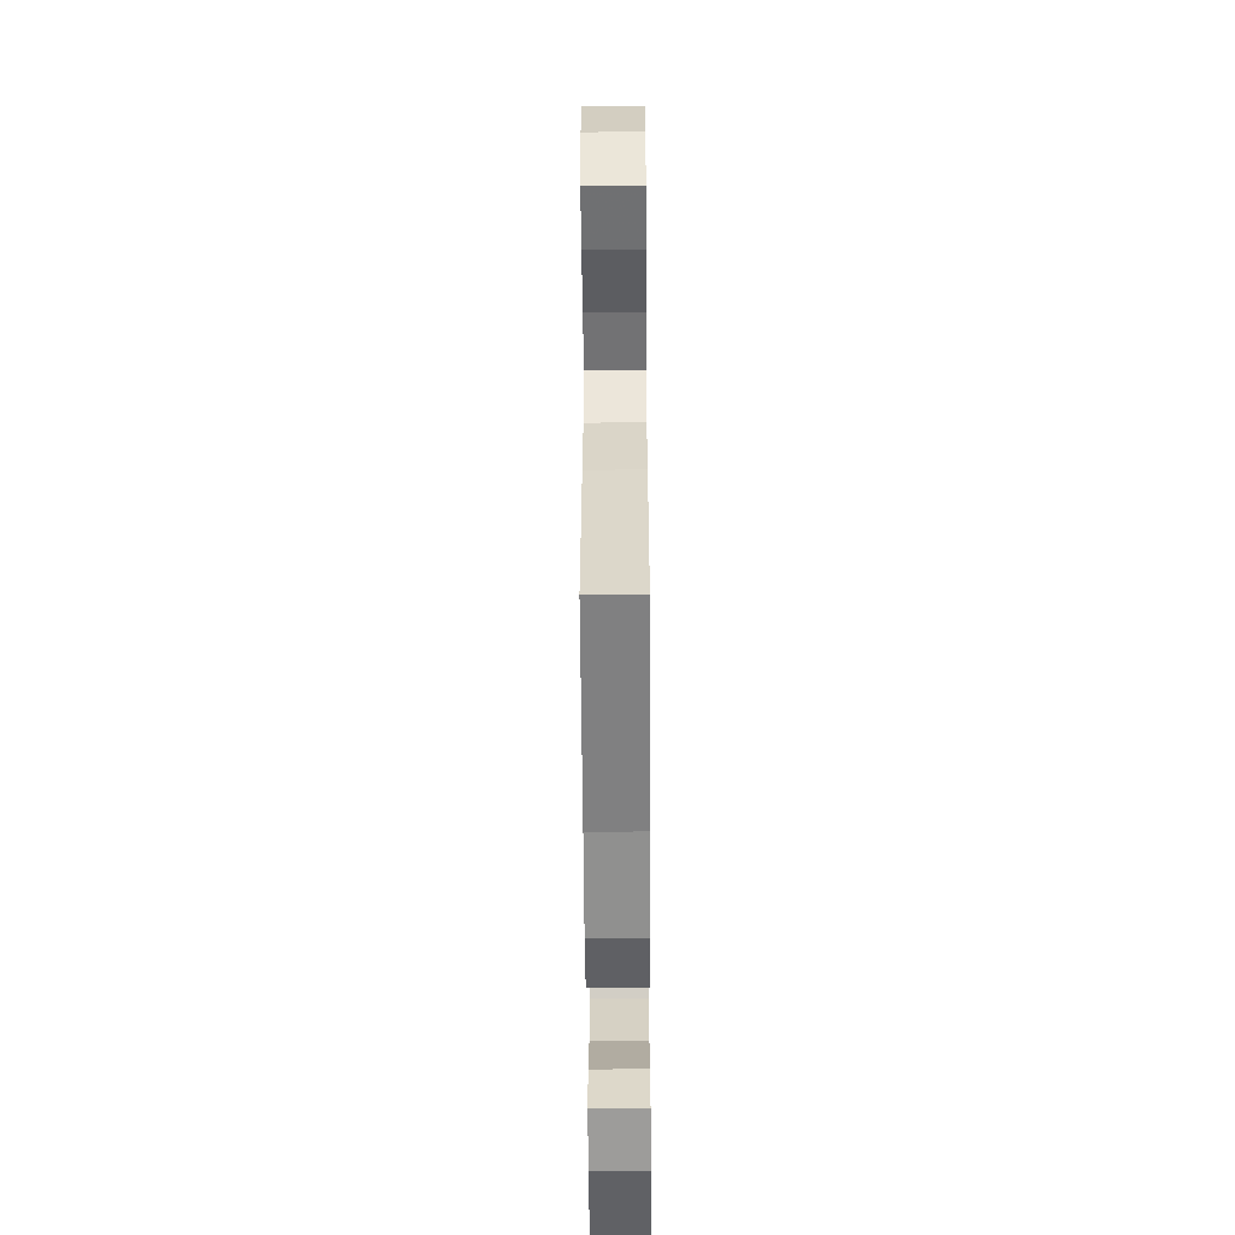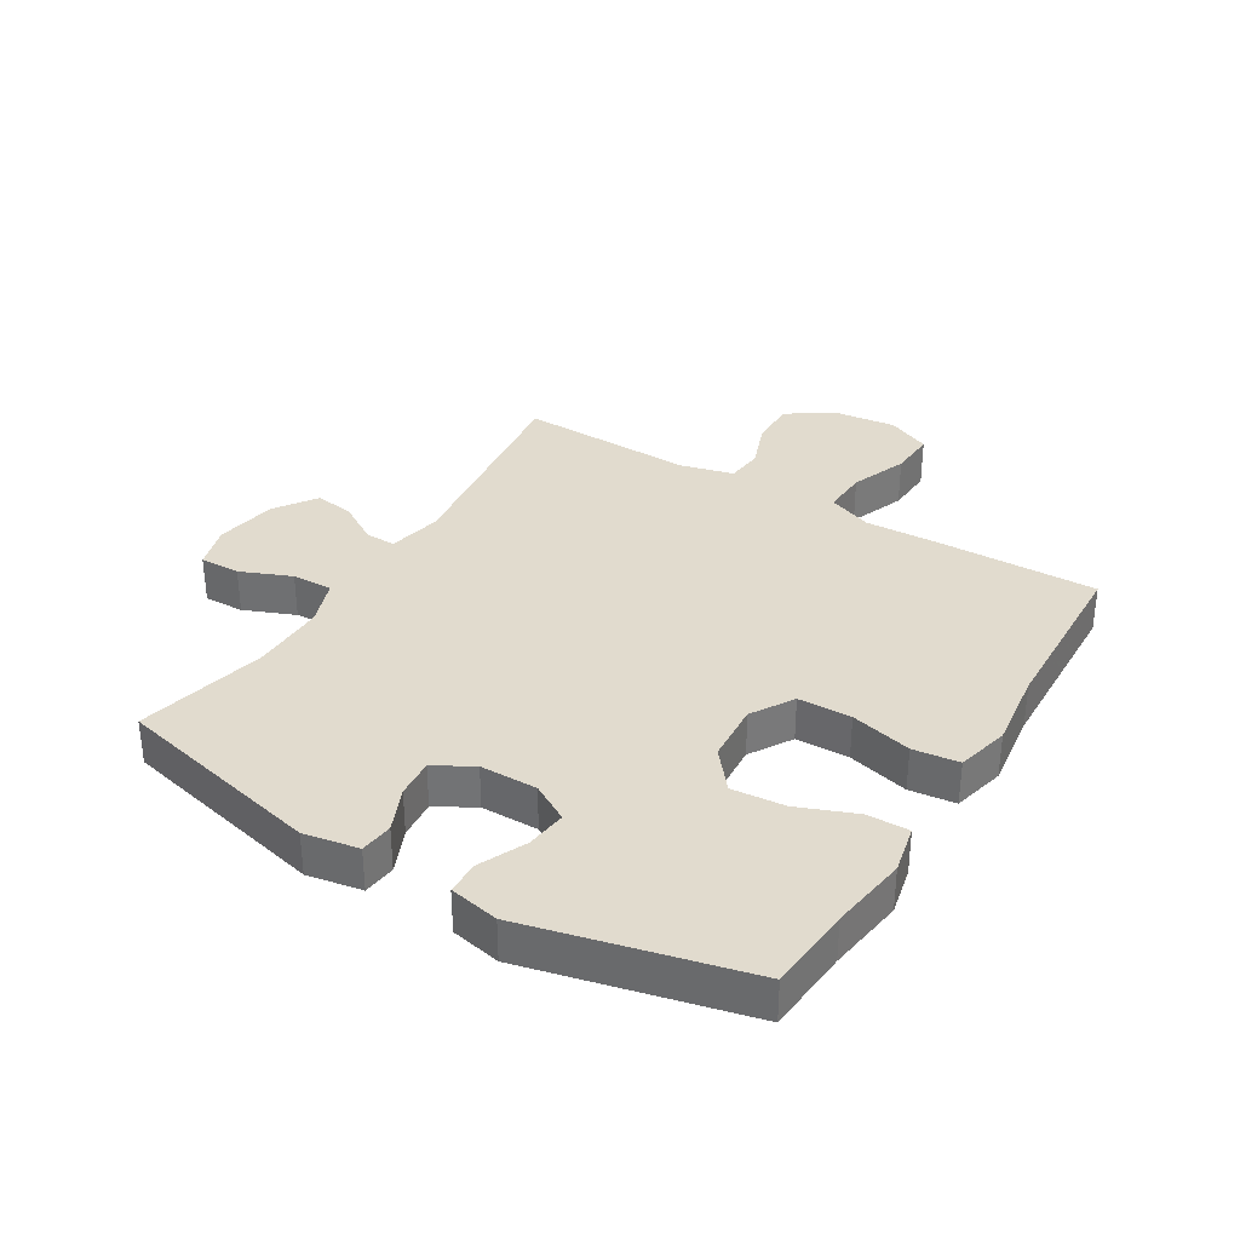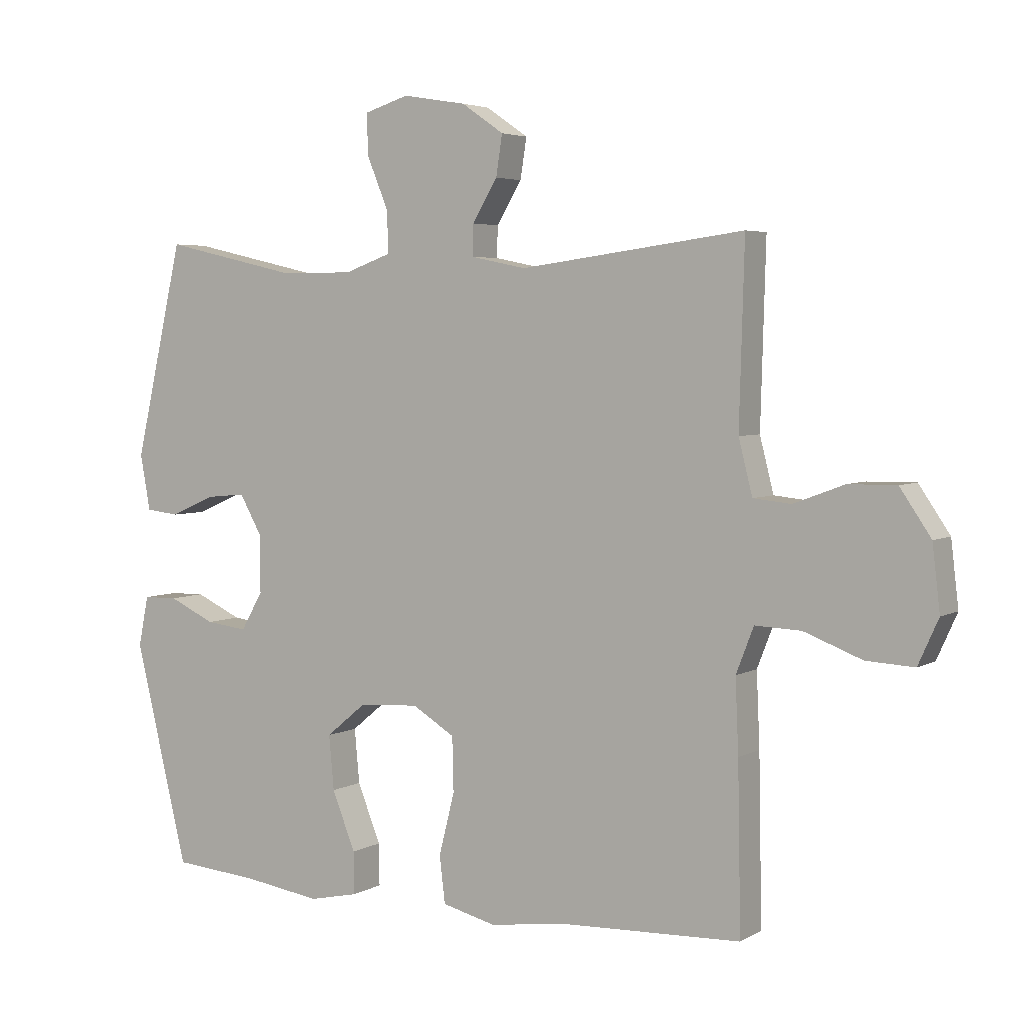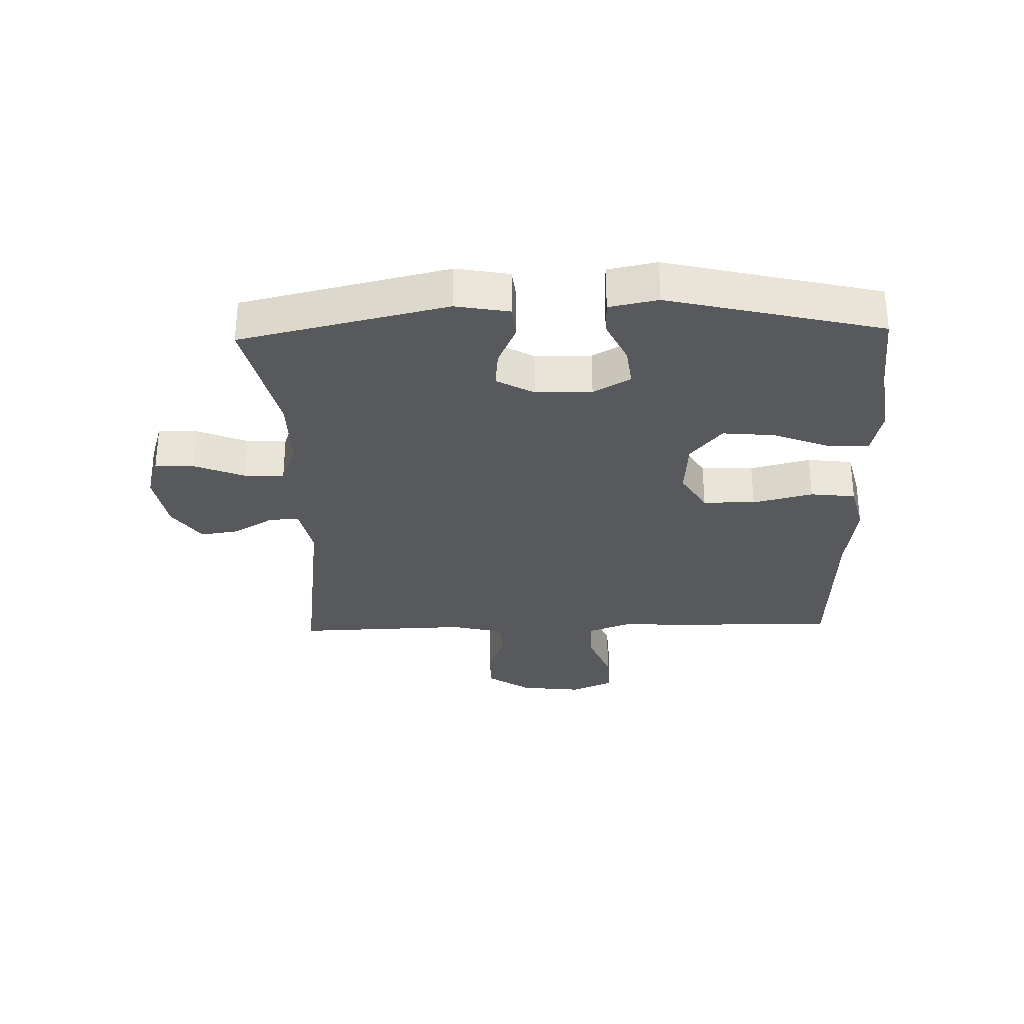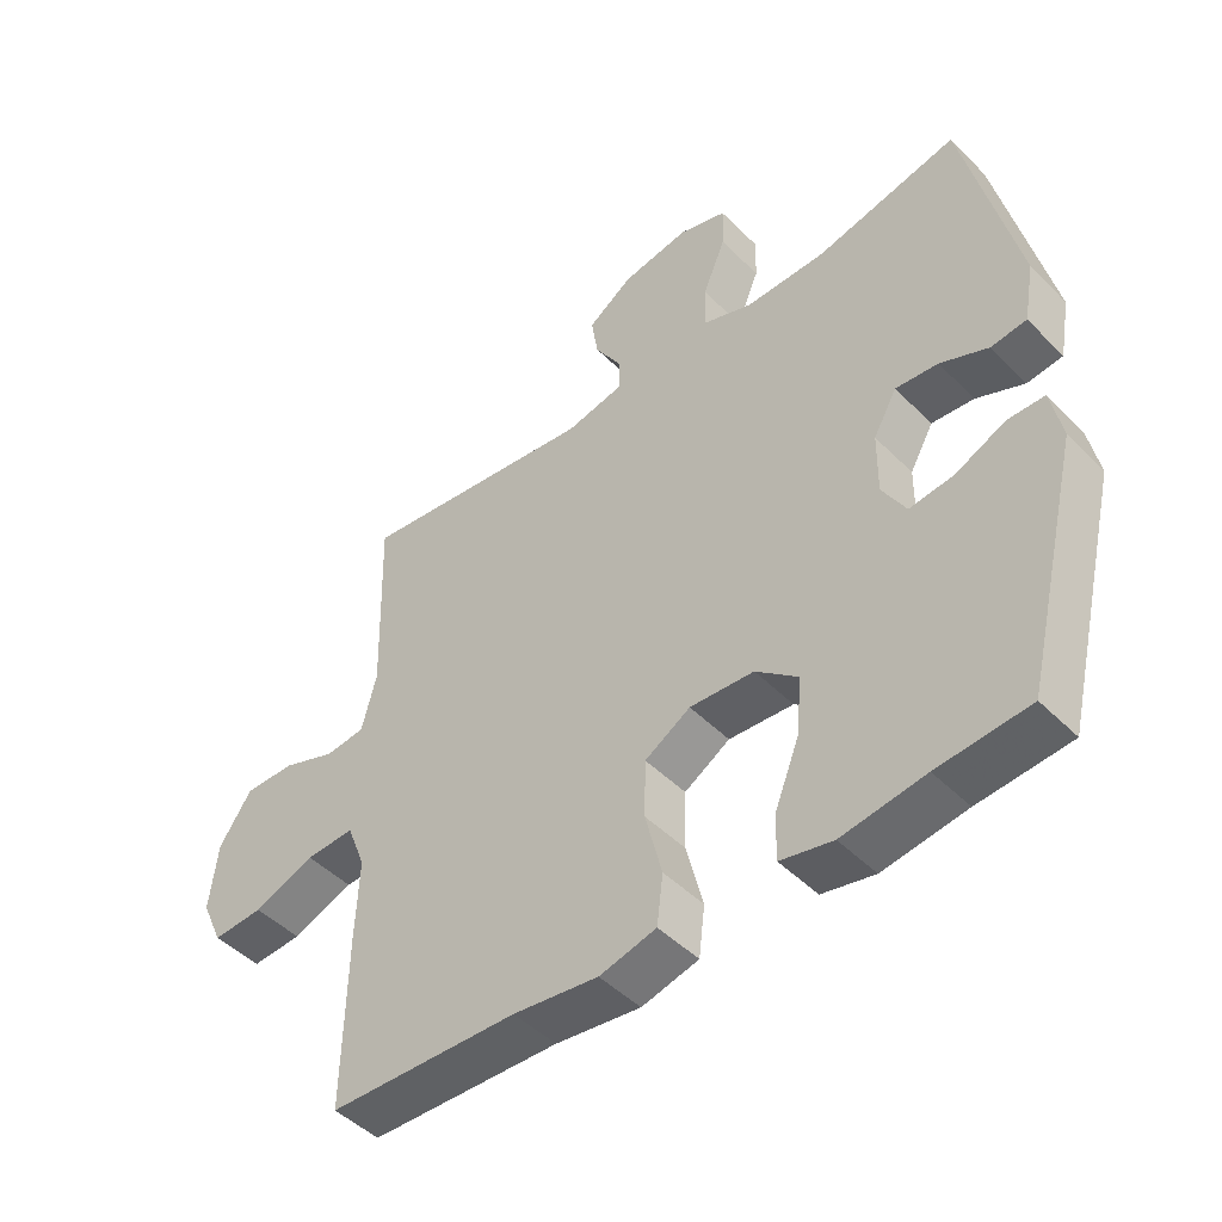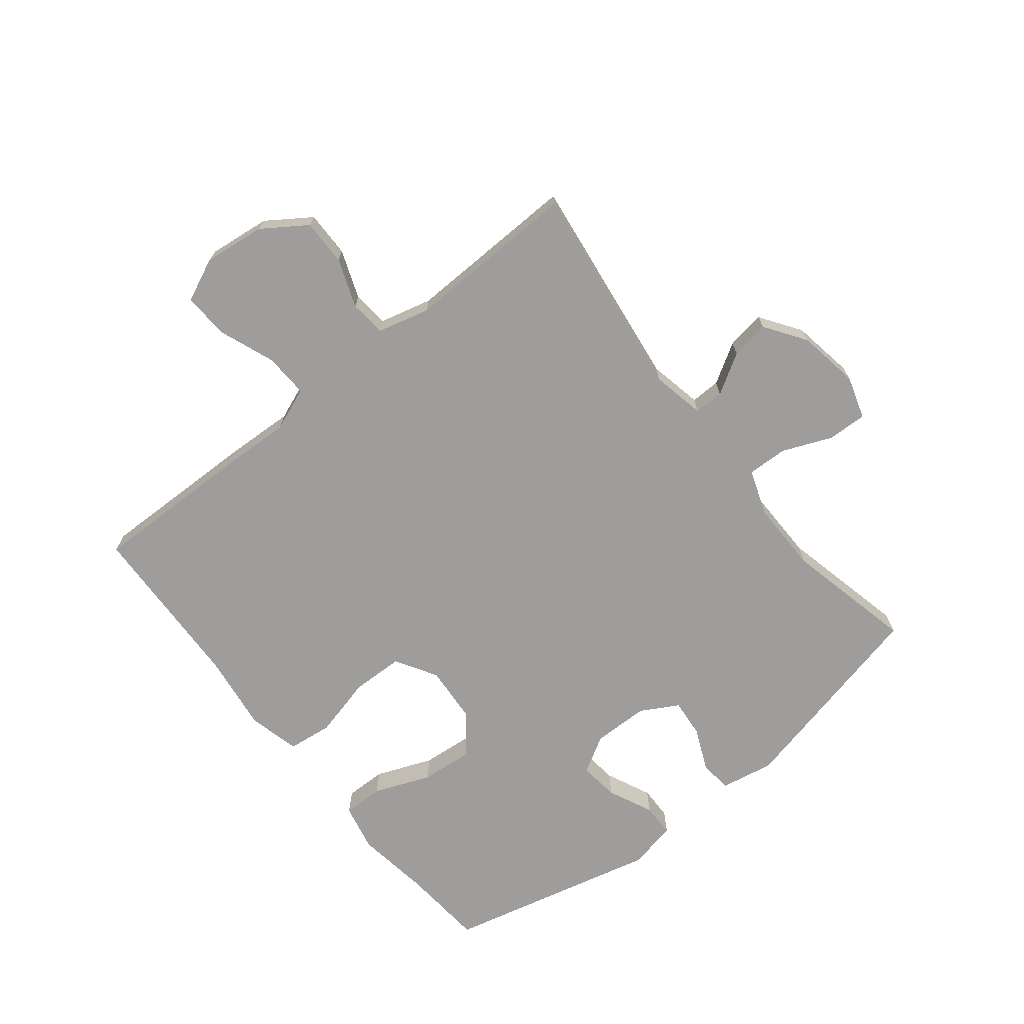
<metadata>
{"format":"obj","ext":"obj","renderer":"f3d","projection":"perspective","resolution":1024,"background":"white","views":[{"elev":-58.0,"azim":-89.6,"up":"+Z"},{"elev":33.9,"azim":121.4,"up":"+Y"},{"elev":4.2,"azim":-149.1,"up":"+Z"},{"elev":-29.9,"azim":91.7,"up":"+Y"},{"elev":-47.1,"azim":41.8,"up":"+Z"},{"elev":-70.6,"azim":-51.4,"up":"+Y"}]}
</metadata>
<code>
v -0.5 0.07 -0.5
v -0.495 0.07 -0.237
v -0.49 0.07 -0.121
v -0.518 0.07 -0.049
v -0.591 0.07 -0.052
v -0.683 0.07 -0.087
v -0.759 0.07 -0.091
v -0.791 0.07 -0.02
v -0.779 0.07 0.082
v -0.73 0.07 0.154
v -0.654 0.07 0.153
v -0.574 0.07 0.123
v -0.514 0.07 0.129
v -0.492 0.07 0.215
v -0.5 0.07 0.5
v -0.144 0.07 0.453
v -0.056 0.07 0.471
v -0.057 0.07 0.52
v -0.097 0.07 0.586
v -0.107 0.07 0.65
v -0.04 0.07 0.696
v 0.061 0.07 0.713
v 0.132 0.07 0.691
v 0.13 0.07 0.626
v 0.096 0.07 0.544
v 0.094 0.07 0.478
v 0.169 0.07 0.451
v 0.288 0.07 0.452
v 0.5 0.07 0.5
v 0.578 0.07 0.161
v 0.562 0.07 0.073
v 0.509 0.07 0.067
v 0.438 0.07 0.098
v 0.375 0.07 0.104
v 0.34 0.07 0.042
v 0.339 0.07 -0.05
v 0.374 0.07 -0.111
v 0.44 0.07 -0.103
v 0.514 0.07 -0.069
v 0.569 0.07 -0.07
v 0.585 0.07 -0.15
v 0.5 0.07 -0.5
v 0.364 0.07 -0.511
v 0.24 0.07 -0.529
v 0.162 0.07 -0.512
v 0.163 0.07 -0.445
v 0.2 0.07 -0.352
v 0.208 0.07 -0.266
v 0.145 0.07 -0.214
v 0.049 0.07 -0.207
v -0.019 0.07 -0.248
v -0.021 0.07 -0.334
v 0.004 0.07 -0.433
v -0.005 0.07 -0.507
v -0.09 0.07 -0.528
v -0.217 0.07 -0.511
v -0.5 0 -0.5
v -0.495 0 -0.237
v -0.49 0 -0.121
v -0.518 0 -0.049
v -0.591 0 -0.052
v -0.683 0 -0.087
v -0.759 0 -0.091
v -0.791 0 -0.02
v -0.779 0 0.082
v -0.73 0 0.154
v -0.654 0 0.153
v -0.574 0 0.123
v -0.514 0 0.129
v -0.492 0 0.215
v -0.5 0 0.5
v -0.144 0 0.453
v -0.056 0 0.471
v -0.057 0 0.52
v -0.097 0 0.586
v -0.107 0 0.65
v -0.04 0 0.696
v 0.061 0 0.713
v 0.132 0 0.691
v 0.13 0 0.626
v 0.096 0 0.544
v 0.094 0 0.478
v 0.169 0 0.451
v 0.288 0 0.452
v 0.5 0 0.5
v 0.578 0 0.161
v 0.562 0 0.073
v 0.509 0 0.067
v 0.438 0 0.098
v 0.375 0 0.104
v 0.34 0 0.042
v 0.339 0 -0.05
v 0.374 0 -0.111
v 0.44 0 -0.103
v 0.514 0 -0.069
v 0.569 0 -0.07
v 0.585 0 -0.15
v 0.5 0 -0.5
v 0.364 0 -0.511
v 0.24 0 -0.529
v 0.162 0 -0.512
v 0.163 0 -0.445
v 0.2 0 -0.352
v 0.208 0 -0.266
v 0.145 0 -0.214
v 0.049 0 -0.207
v -0.019 0 -0.248
v -0.021 0 -0.334
v 0.004 0 -0.433
v -0.005 0 -0.507
v -0.09 0 -0.528
v -0.217 0 -0.511
f 53 54 55 56
f 52 53 56 1
f 51 52 1 2
f 50 51 2 3
f 49 50 3 4
f 44 45 46 47
f 43 44 47 48
f 42 43 48
f 41 42 48 49
f 38 39 40 41
f 37 38 41 49
f 30 31 32 33
f 28 29 30 33
f 27 28 33 34
f 26 27 34 35
f 22 23 24 25
f 22 25 26
f 21 22 26
f 18 19 20 21
f 17 18 21 26
f 16 17 26 35
f 14 15 16 35
f 9 10 11 12
f 9 12 13
f 8 9 13
f 5 6 7 8
f 4 5 8 13
f 36 37 49 4
f 14 35 36
f 4 13 14 36
f 112 111 110 109
f 57 112 109 108
f 58 57 108 107
f 59 58 107 106
f 60 59 106 105
f 103 102 101 100
f 104 103 100 99
f 104 99 98
f 105 104 98 97
f 97 96 95 94
f 105 97 94 93
f 89 88 87 86
f 89 86 85 84
f 90 89 84 83
f 91 90 83 82
f 81 80 79 78
f 82 81 78
f 82 78 77
f 77 76 75 74
f 82 77 74 73
f 91 82 73 72
f 91 72 71 70
f 68 67 66 65
f 69 68 65
f 69 65 64
f 64 63 62 61
f 69 64 61 60
f 60 105 93 92
f 92 91 70
f 92 70 69 60
f 1 57 58 2
f 2 58 59 3
f 3 59 60 4
f 4 60 61 5
f 5 61 62 6
f 6 62 63 7
f 7 63 64 8
f 8 64 65 9
f 9 65 66 10
f 10 66 67 11
f 11 67 68 12
f 12 68 69 13
f 13 69 70 14
f 14 70 71 15
f 15 71 72 16
f 16 72 73 17
f 17 73 74 18
f 18 74 75 19
f 19 75 76 20
f 20 76 77 21
f 21 77 78 22
f 22 78 79 23
f 23 79 80 24
f 24 80 81 25
f 25 81 82 26
f 26 82 83 27
f 27 83 84 28
f 28 84 85 29
f 29 85 86 30
f 30 86 87 31
f 31 87 88 32
f 32 88 89 33
f 33 89 90 34
f 34 90 91 35
f 35 91 92 36
f 36 92 93 37
f 37 93 94 38
f 38 94 95 39
f 39 95 96 40
f 40 96 97 41
f 41 97 98 42
f 42 98 99 43
f 43 99 100 44
f 44 100 101 45
f 45 101 102 46
f 46 102 103 47
f 47 103 104 48
f 48 104 105 49
f 49 105 106 50
f 50 106 107 51
f 51 107 108 52
f 52 108 109 53
f 53 109 110 54
f 54 110 111 55
f 55 111 112 56
f 56 112 57 1

</code>
